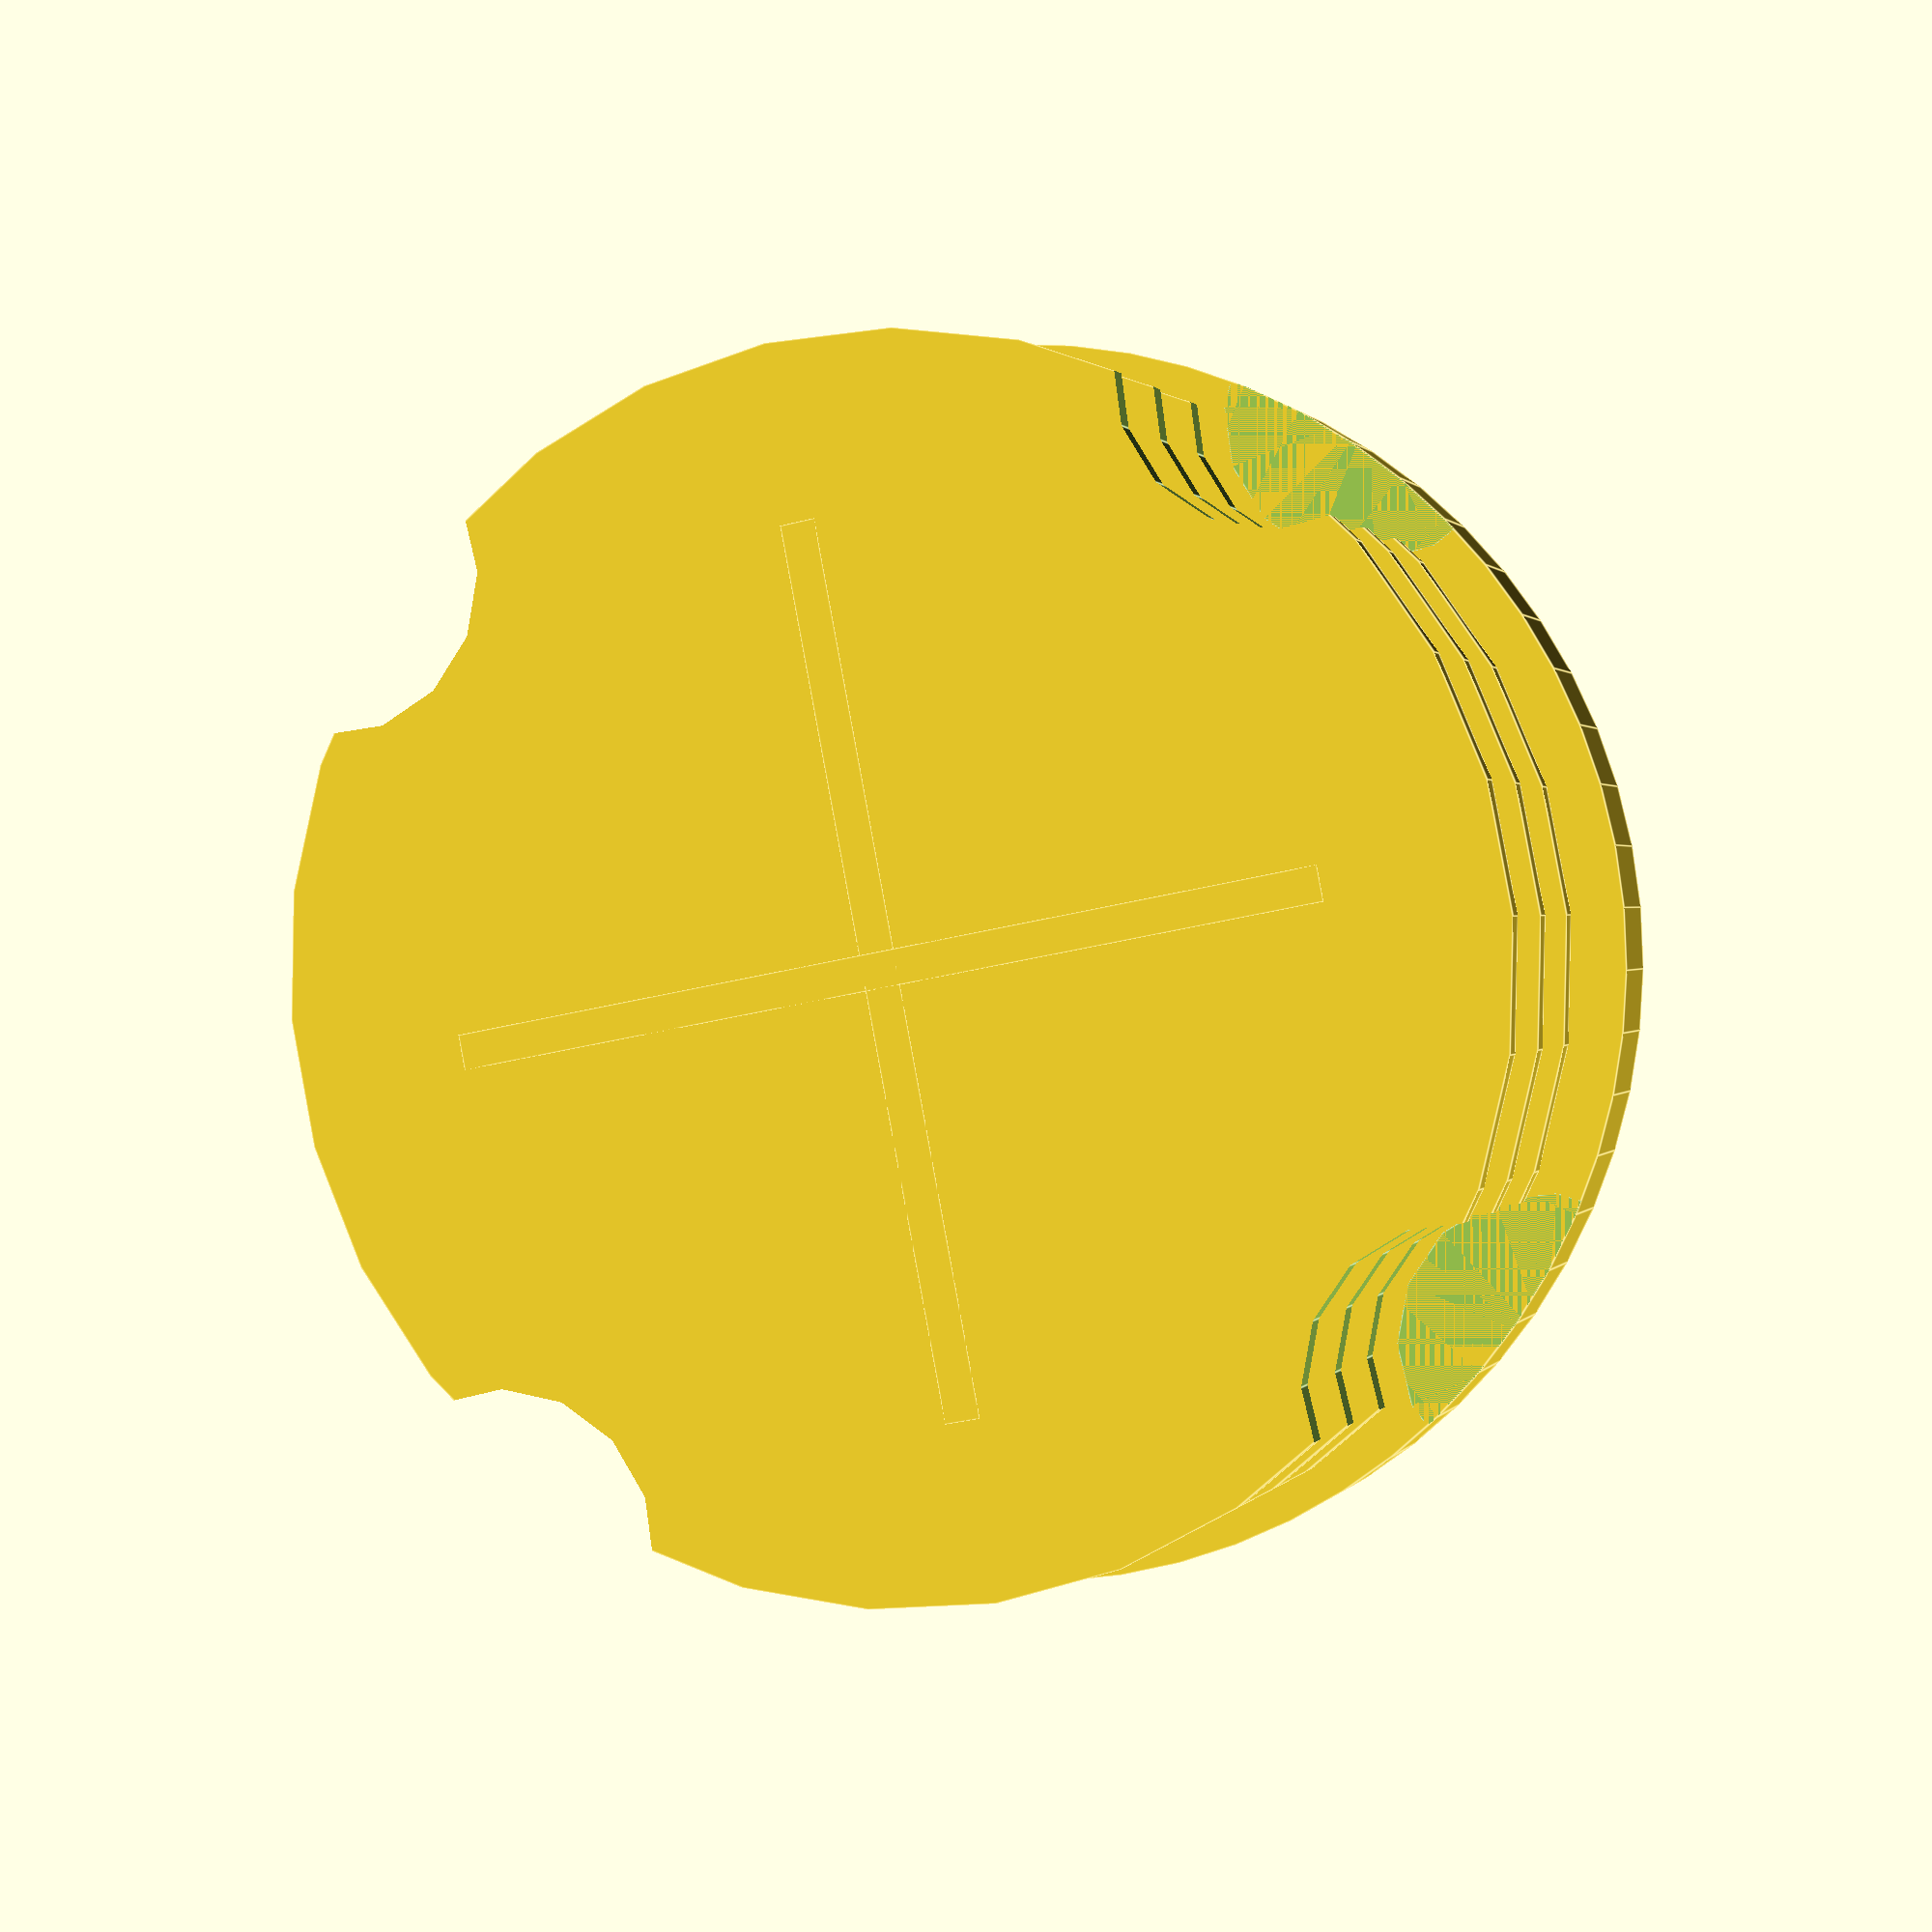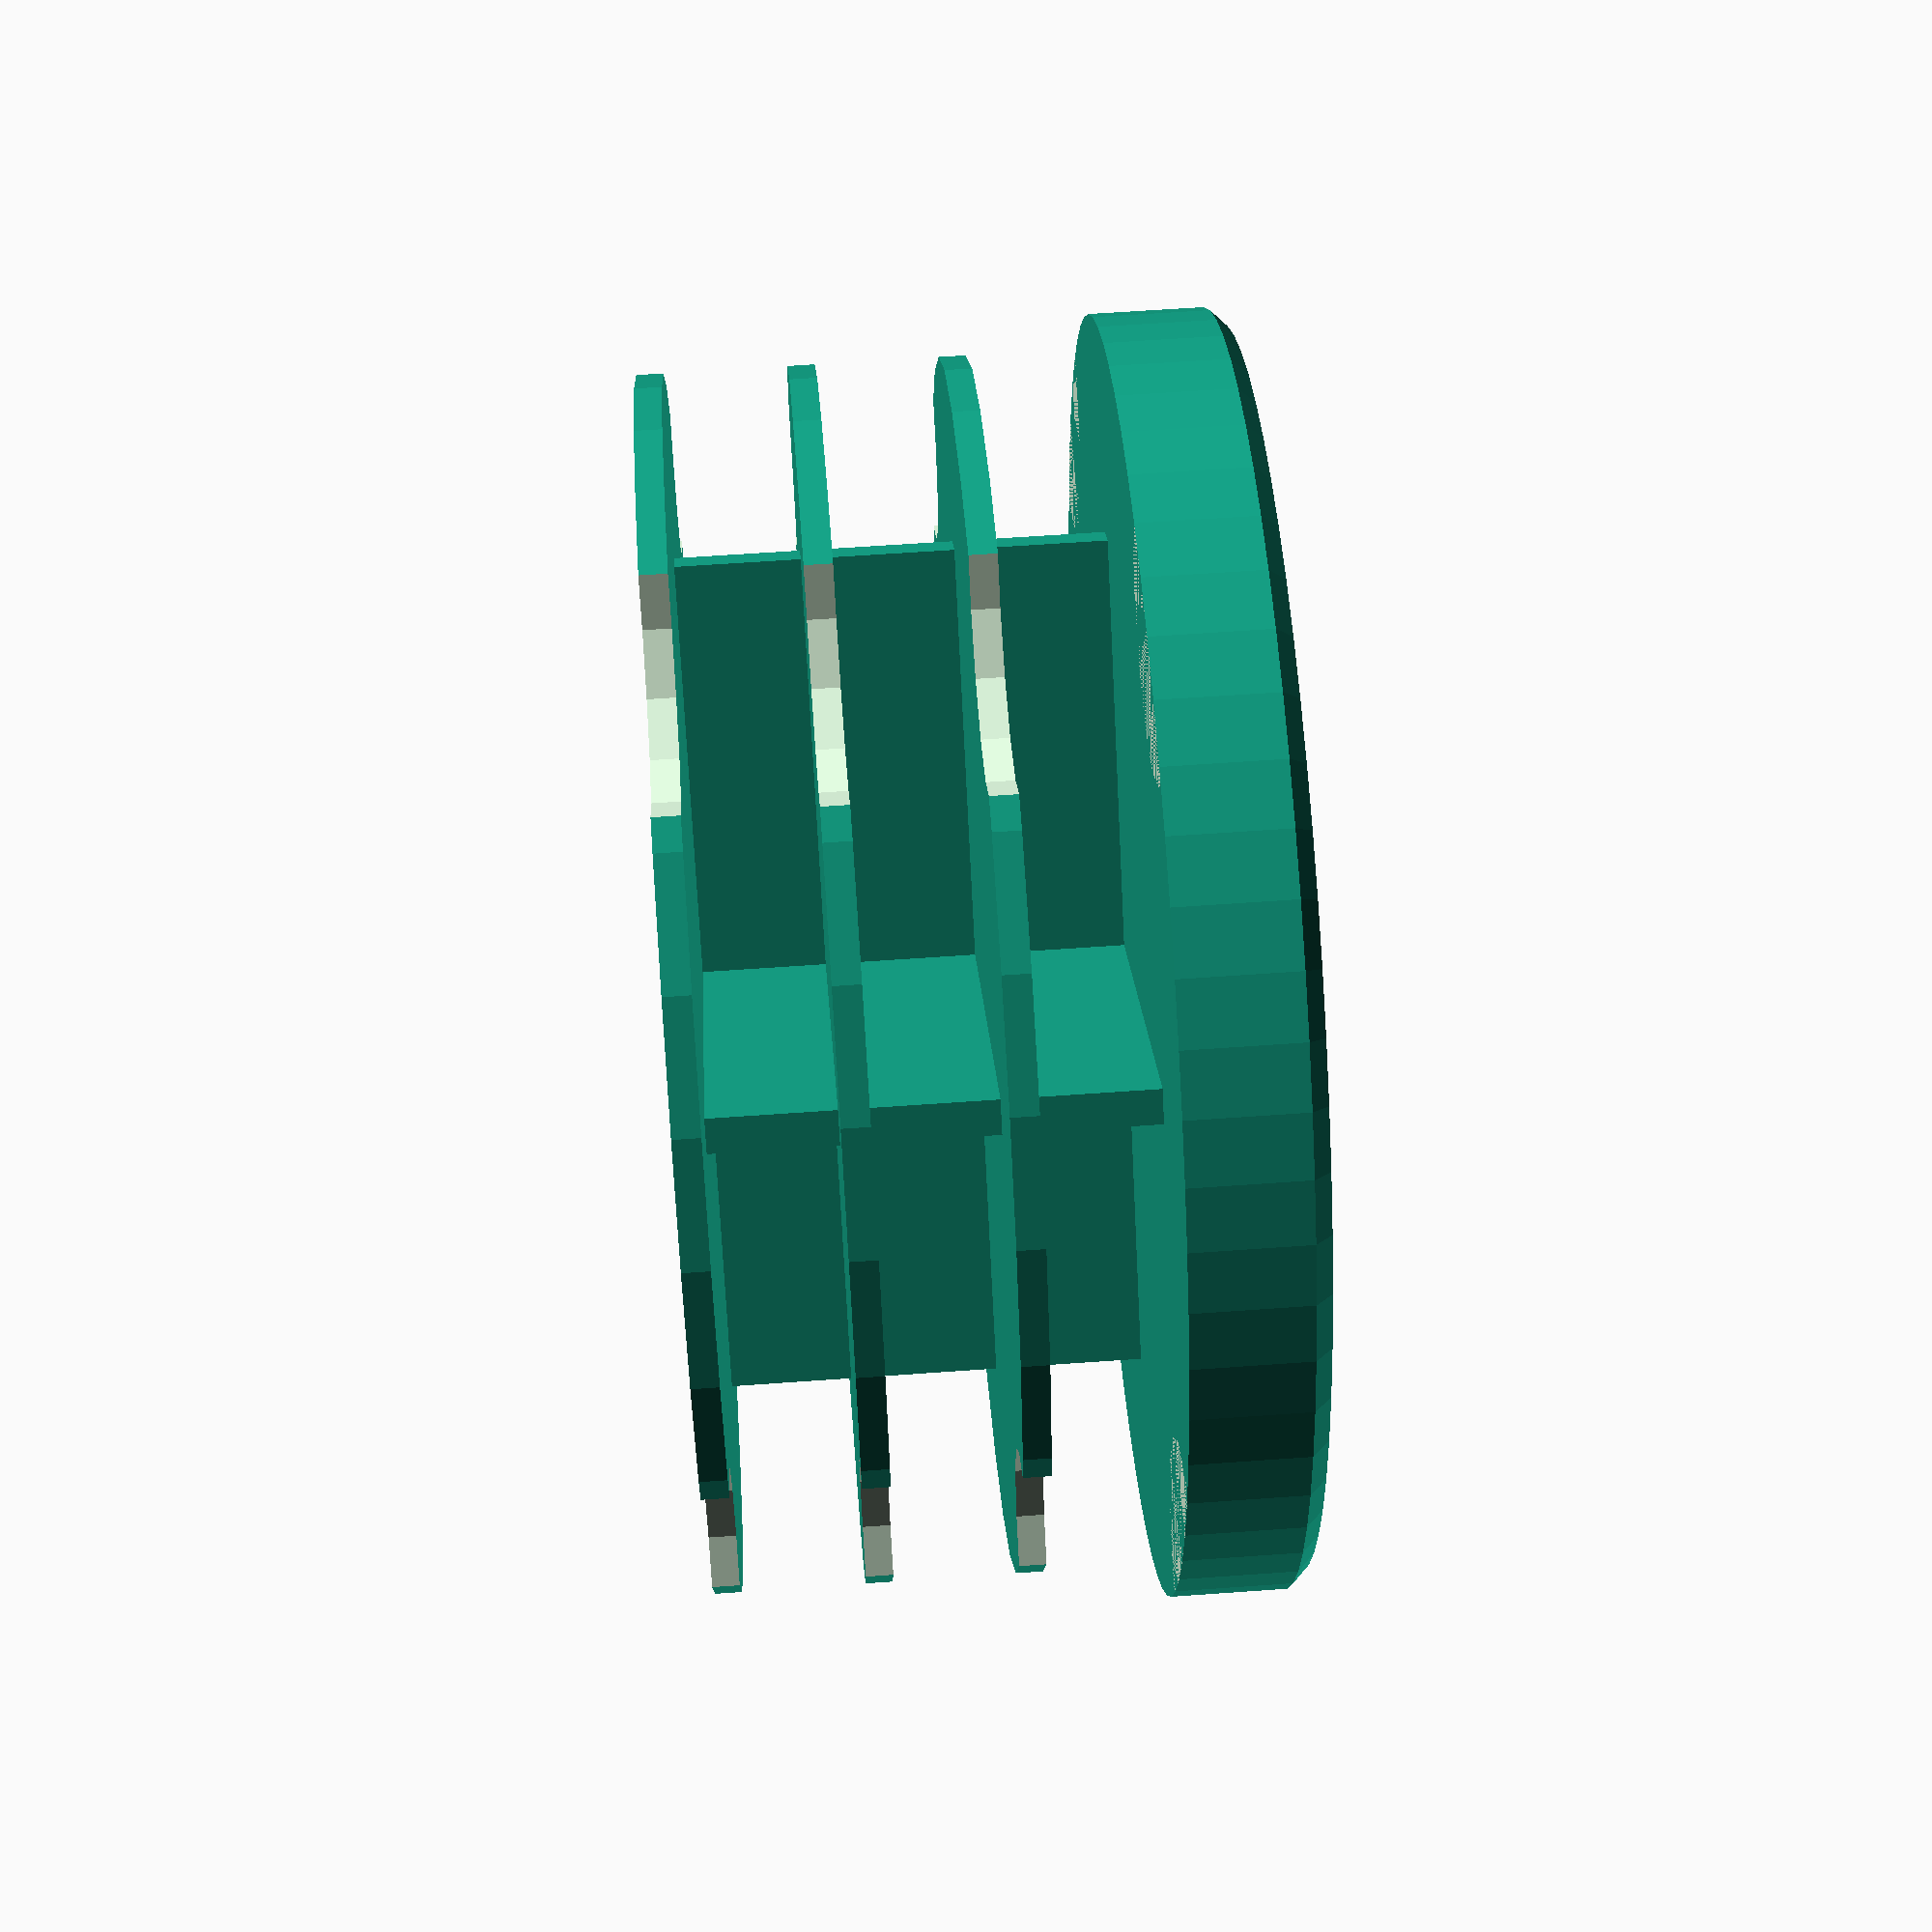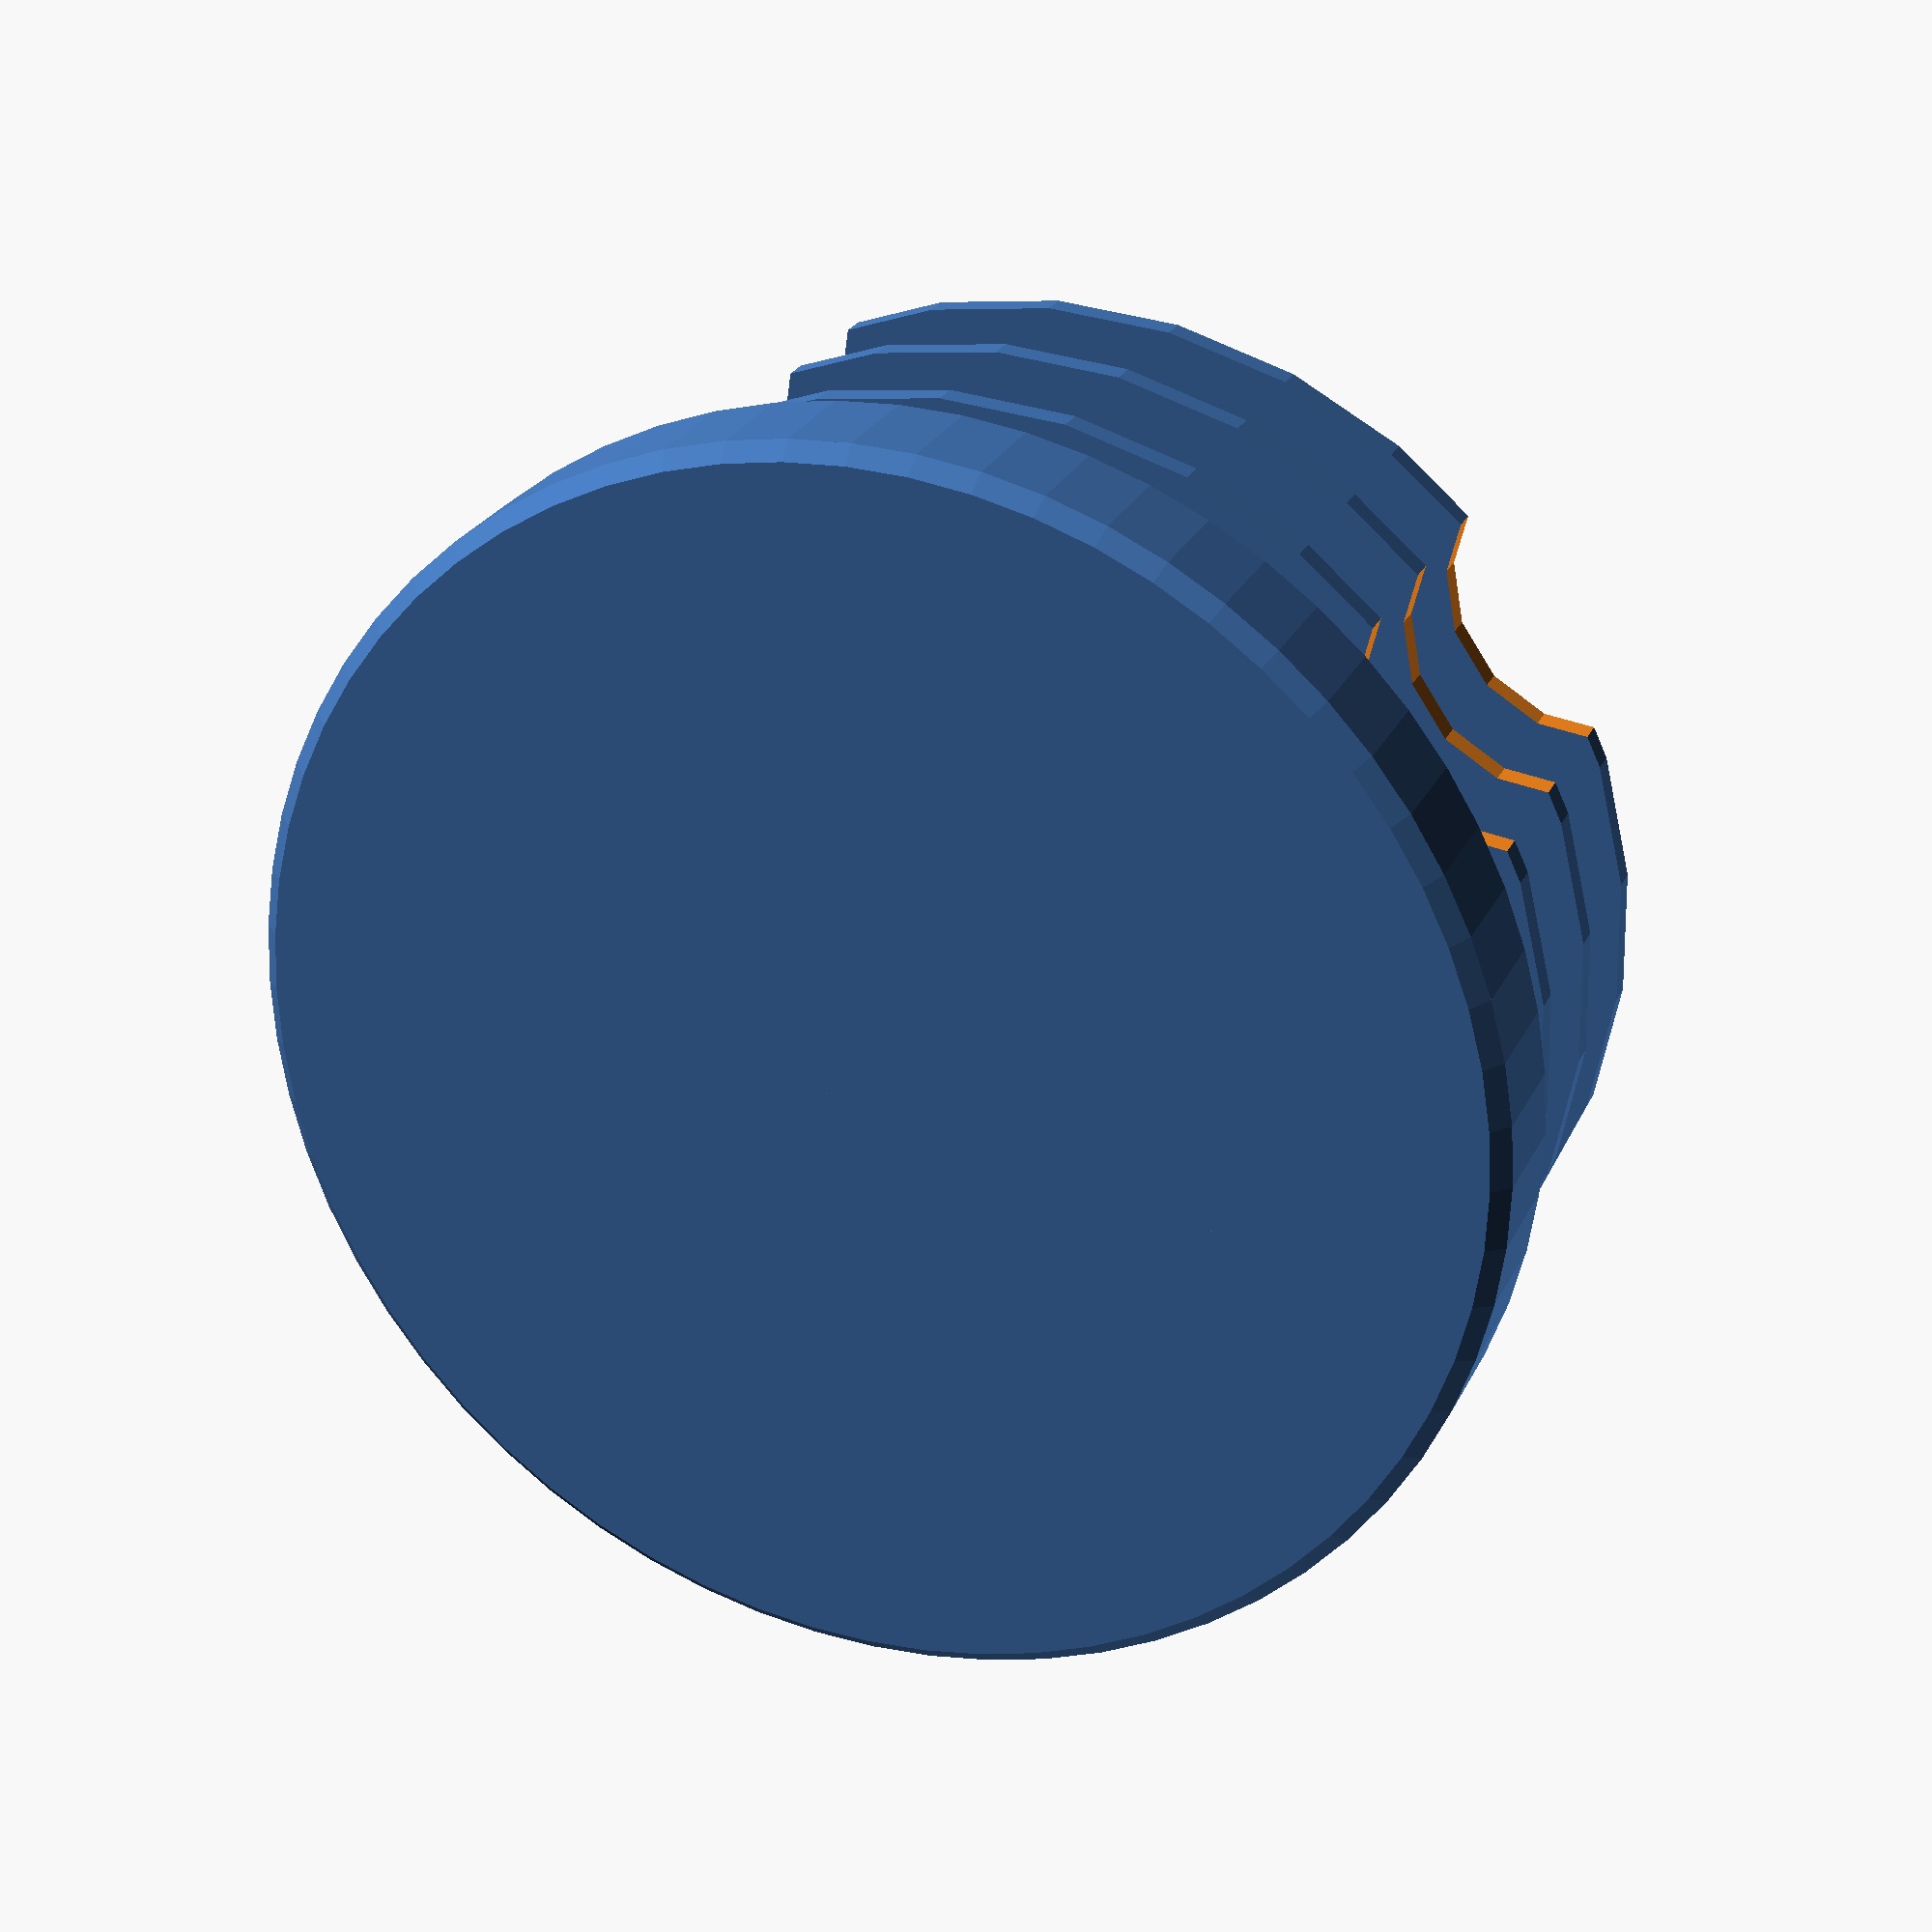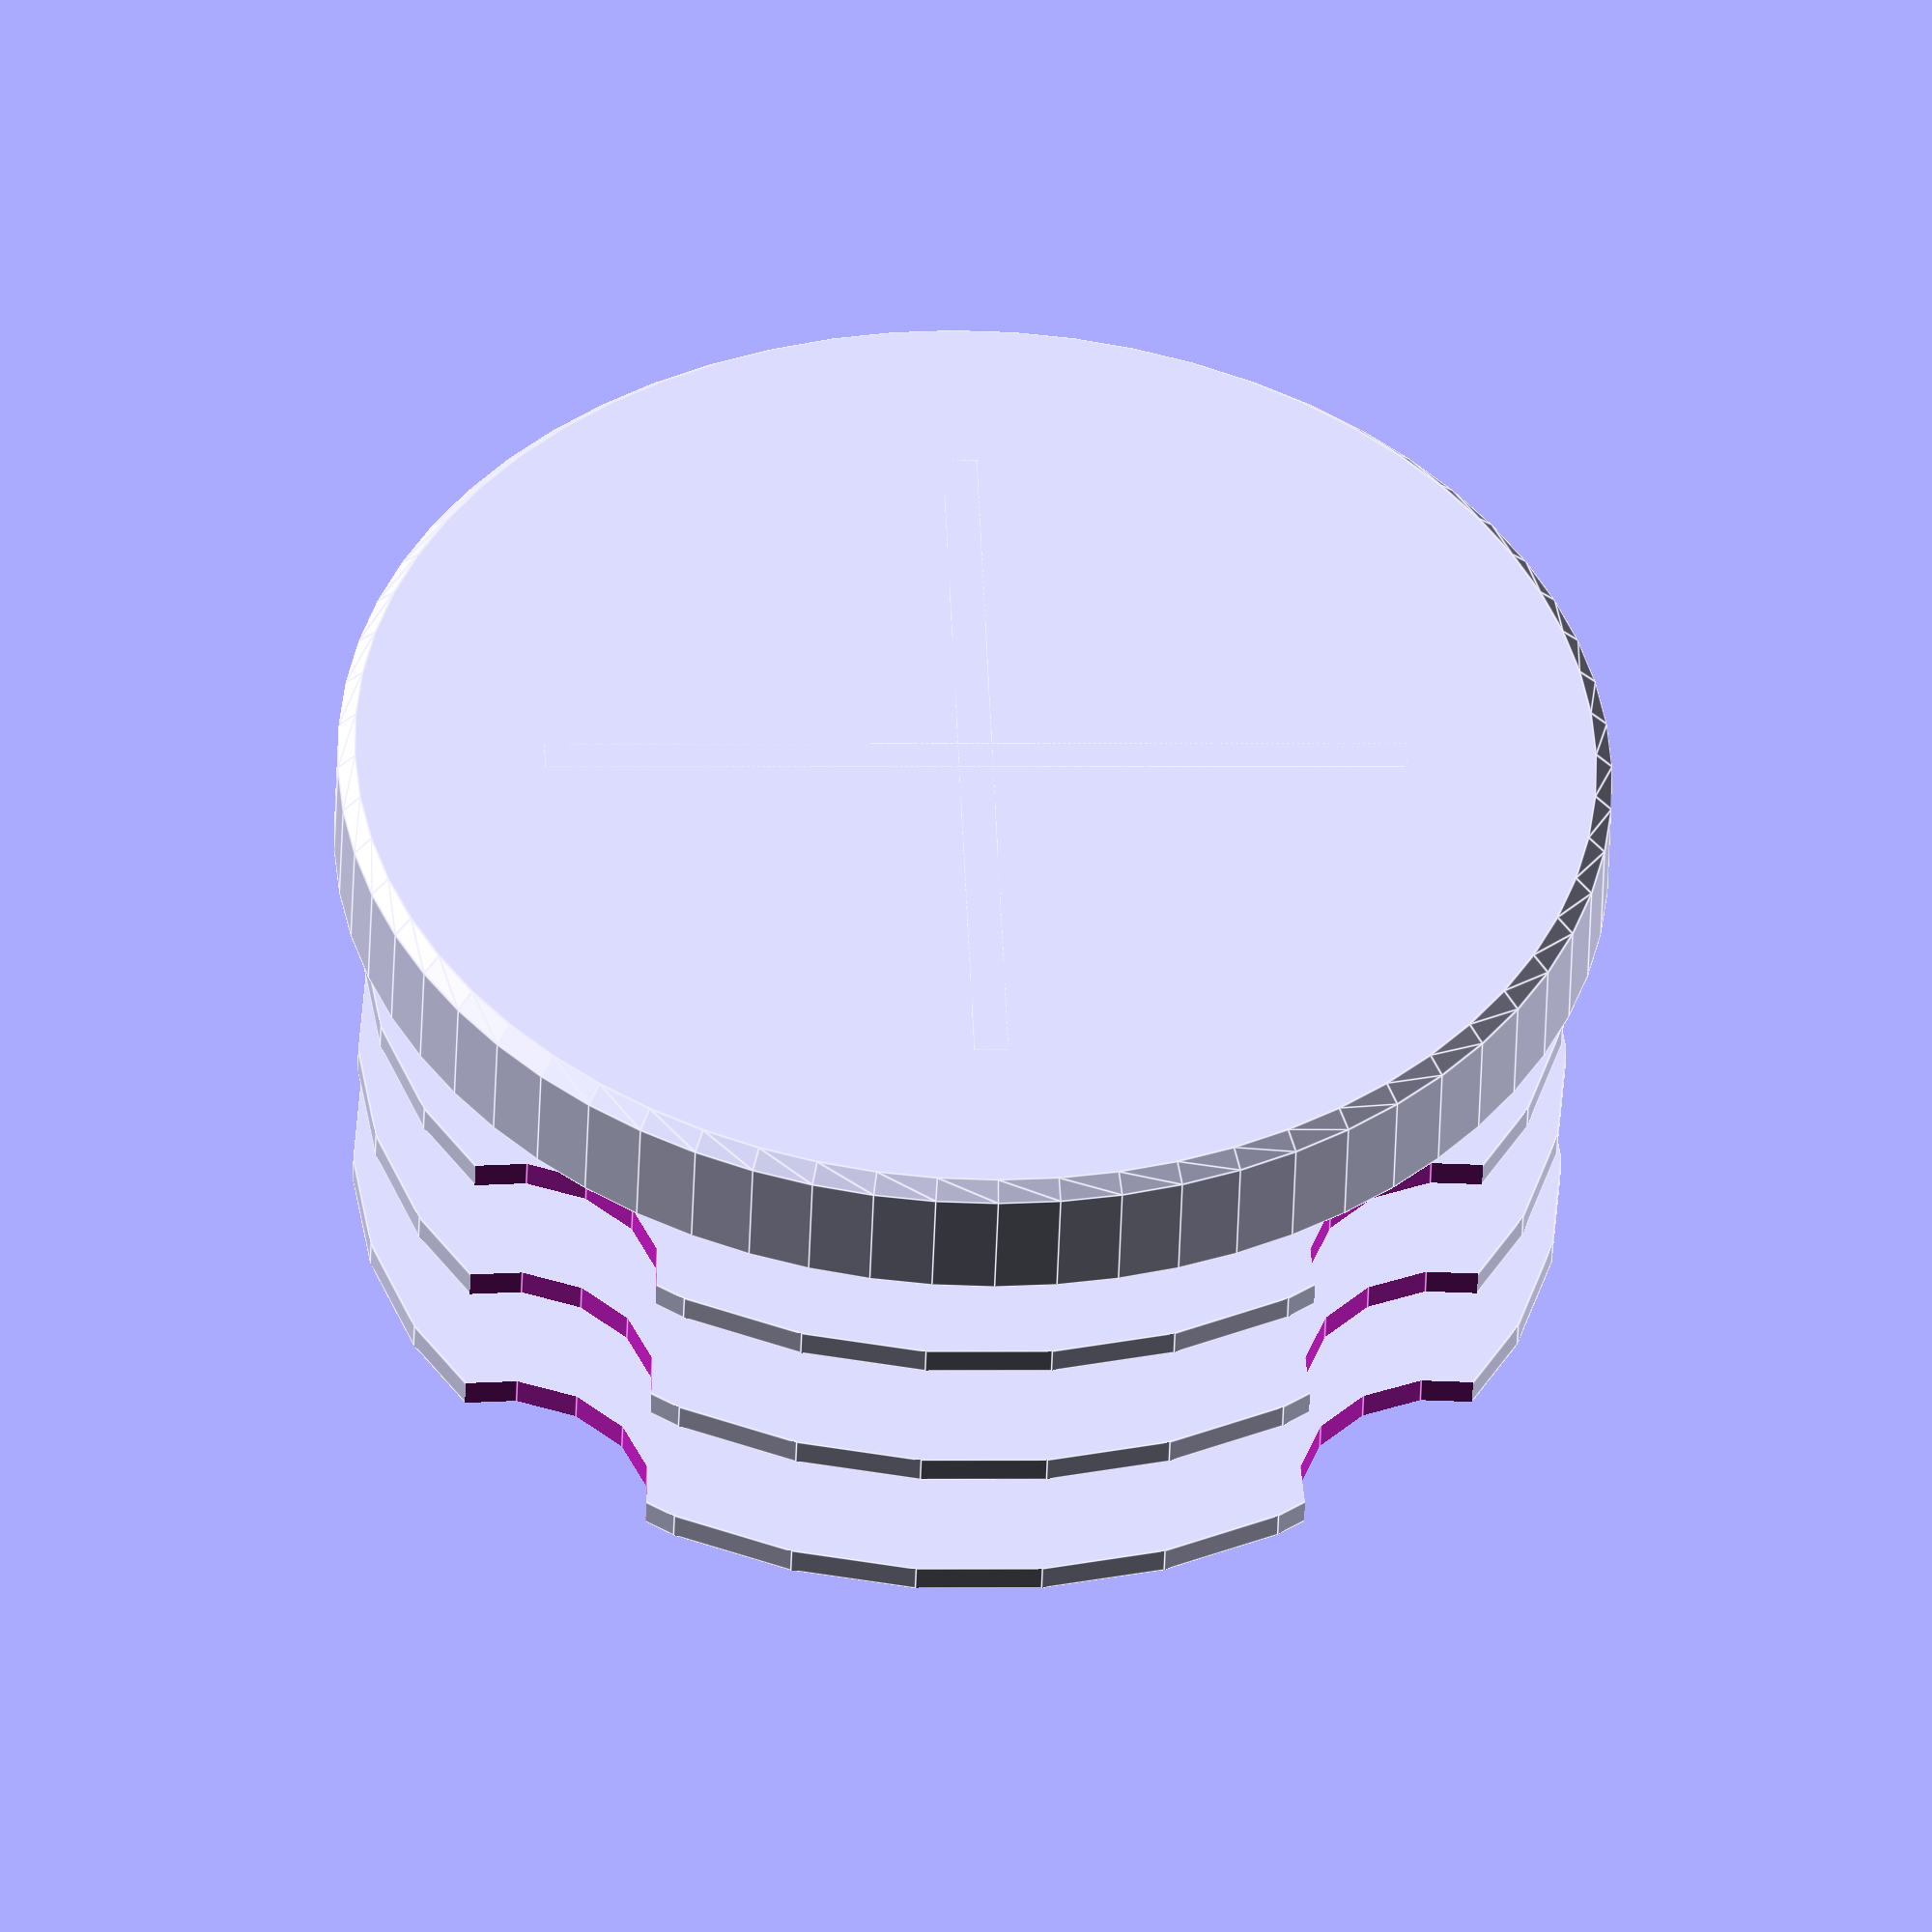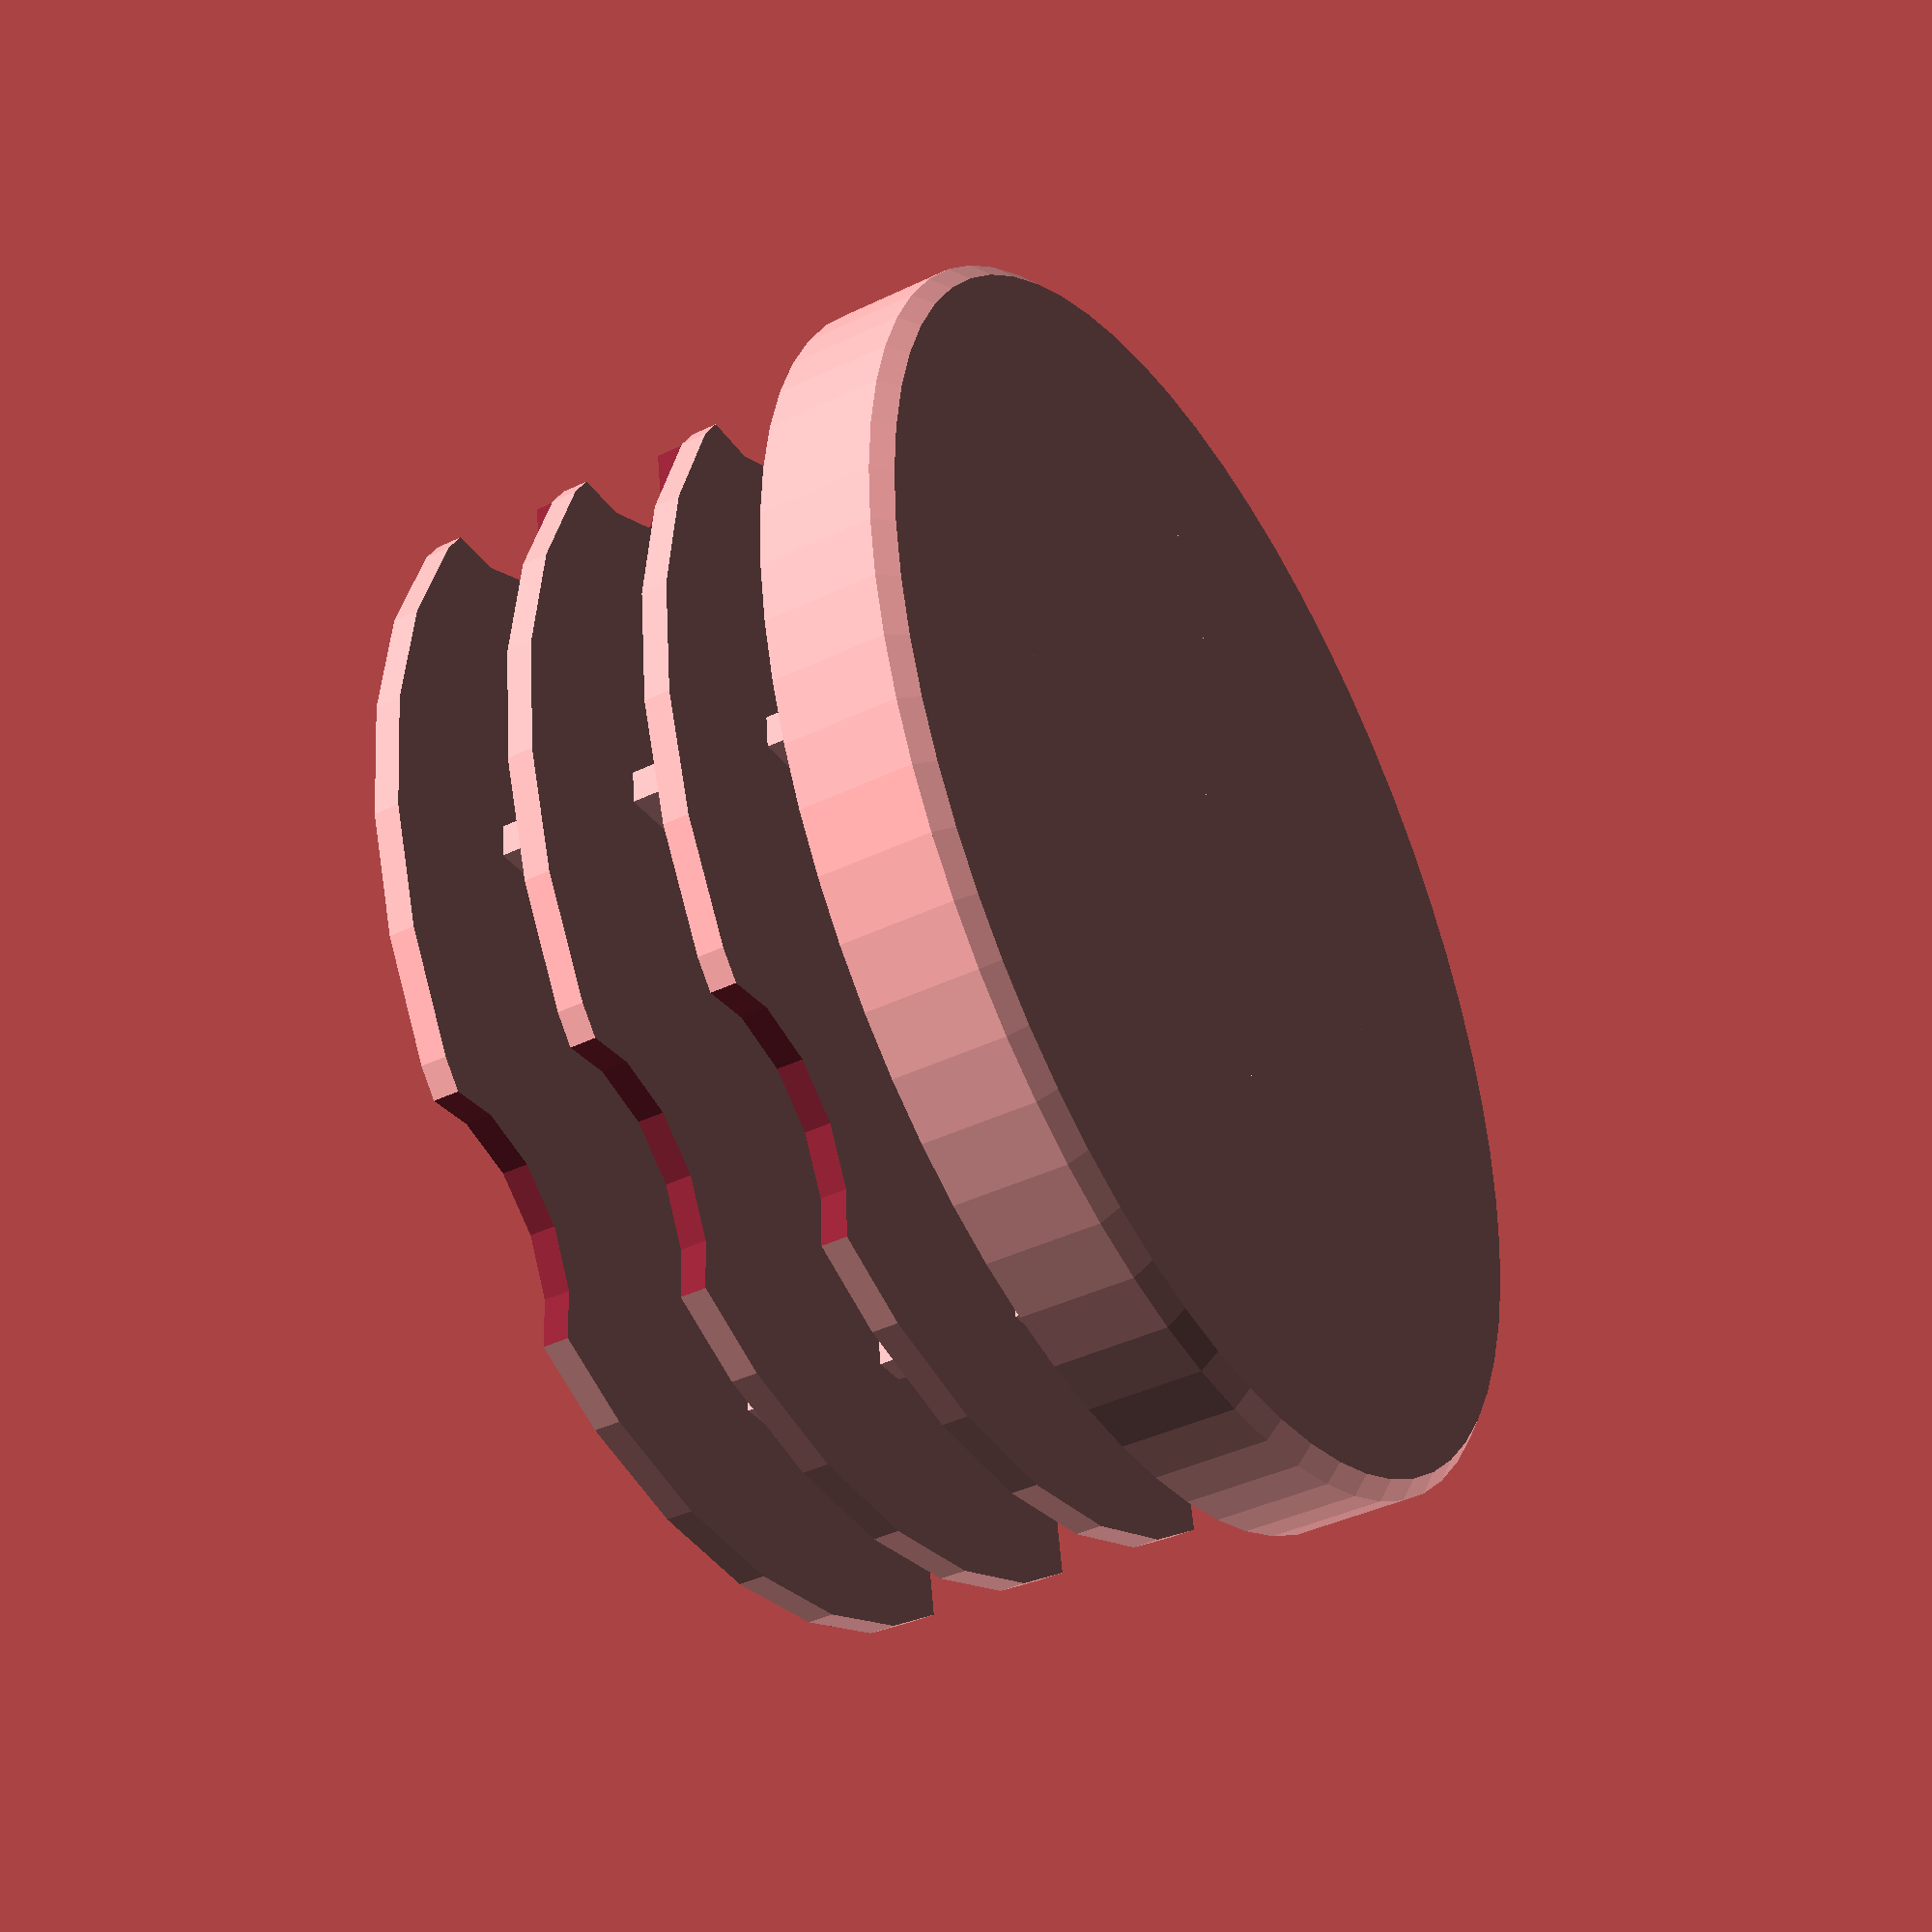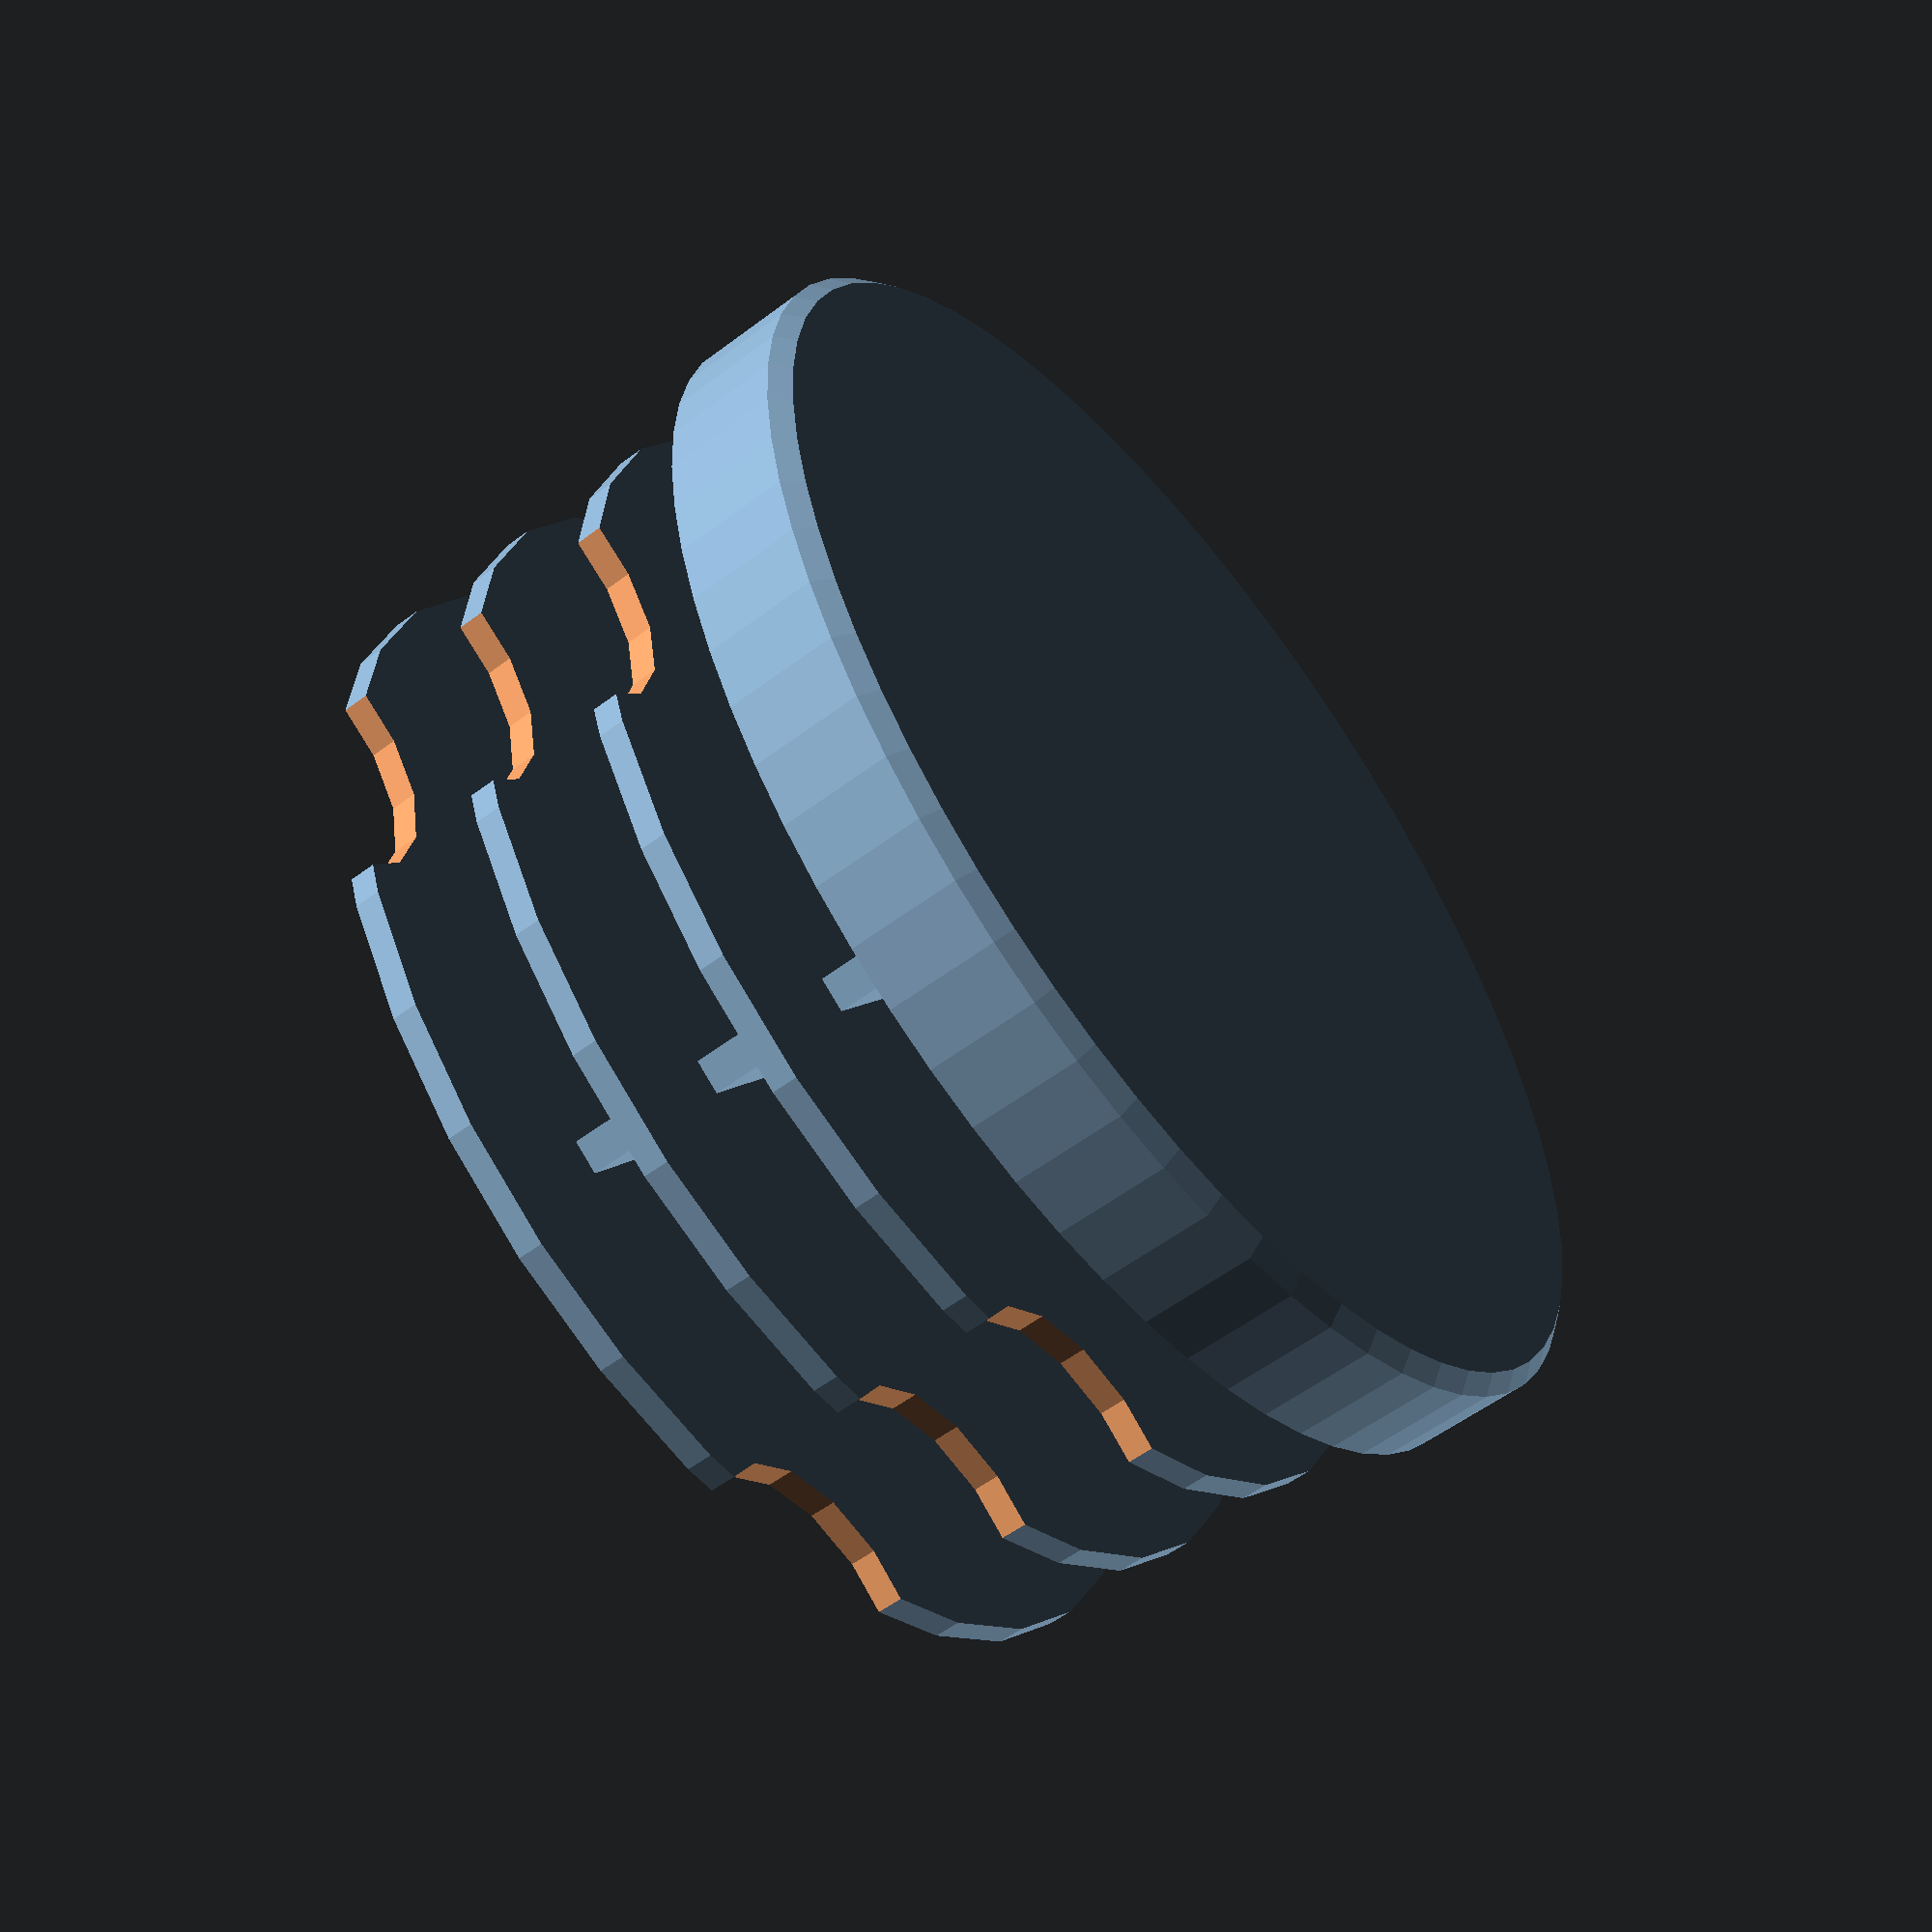
<openscad>
/* [MAIN] */

// outside diameter of the pipe
od=38.26;

// This is the diameter of the fins.  Make this sligtly larger than the inside diameter of the pipe
fin_dia=36.27;

// How thick the fin layers are.
layer_thickness=0.8;

// The number of fin layers
num_layers=3;

// The height of the entire foot INCLUDING the part that goes inside the pipe.
total_h=17.33;

// The height of the bottom pad of the foot
pad_h=3.93;

// Diameter of the x-shaped center support
x_dia=25.89;

// Thickness of the x-shaped center support
x_thick=1.04;

// Diameter of the circular cutouts
circ_dia=9.06;

// How many circular cutouts
num_circ=4;

// How far from the center to the edge of the circular cutouts
center_to_circ_edge=15.66;

// How big a bevel to add to the bottom of the foot
bevel_h=0.5;

// if true, will cut in half and flip sideways for printing
printable=0; // [0:false,1:true]

module foot(){
	// calc
	layers_h=total_h-pad_h;
	layer_spacing=layers_h/(num_layers+0);

	// pad
	cylinder(r2=od/2,r1=od/2-bevel_h,h=bevel_h,$fn=64);
	translate([0,0,bevel_h]) cylinder(r=od/2,h=pad_h-bevel_h,$fn=64);
	// layers
	difference(){
		union(){
			// layers
			for(z=[pad_h+layer_spacing-layer_thickness:layer_spacing:total_h]){
				translate([0,0,z]) cylinder(r=fin_dia/2,h=layer_thickness);
			}
		}
		for(a=[0:360/num_circ:359.99]){
			rotate([0,0,a+45]) translate([center_to_circ_edge+circ_dia/2,0,pad_h]) cylinder(r=circ_dia/2,h=total_h);
		}
	}
	// x
	translate([-x_dia/2,-x_thick/2,0]) cube([x_dia,x_thick,total_h]);
	translate([-x_thick/2,-x_dia/2,0]) cube([x_thick,x_dia,total_h]);
}
	
if(printable==1){
	difference(){
		union(){
			translate([1,0,0]) rotate([0,90,0]) foot();
			translate([-1,0,0]) rotate([0,-90,0]) foot();
		}
		translate([-total_h*1.5,-od,-od]) cube([total_h*3,od*2,od]);
	}
}else{
	foot();
}
</openscad>
<views>
elev=359.2 azim=259.1 roll=16.4 proj=p view=edges
elev=119.1 azim=228.0 roll=94.2 proj=p view=solid
elev=154.7 azim=259.2 roll=338.9 proj=p view=solid
elev=46.9 azim=2.1 roll=178.1 proj=o view=edges
elev=221.1 azim=276.5 roll=59.7 proj=p view=solid
elev=235.6 azim=325.8 roll=51.6 proj=p view=wireframe
</views>
